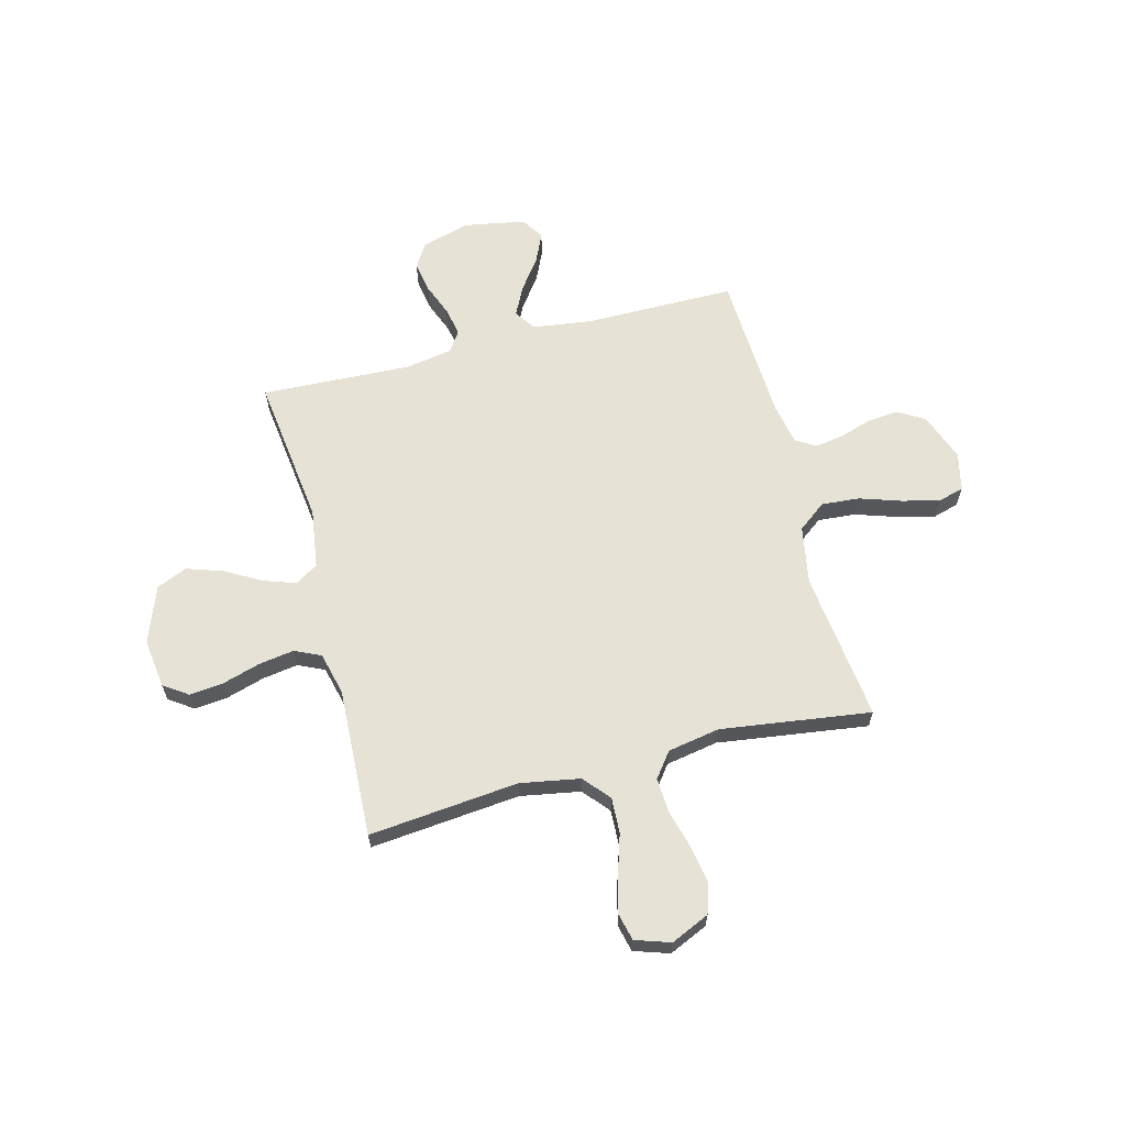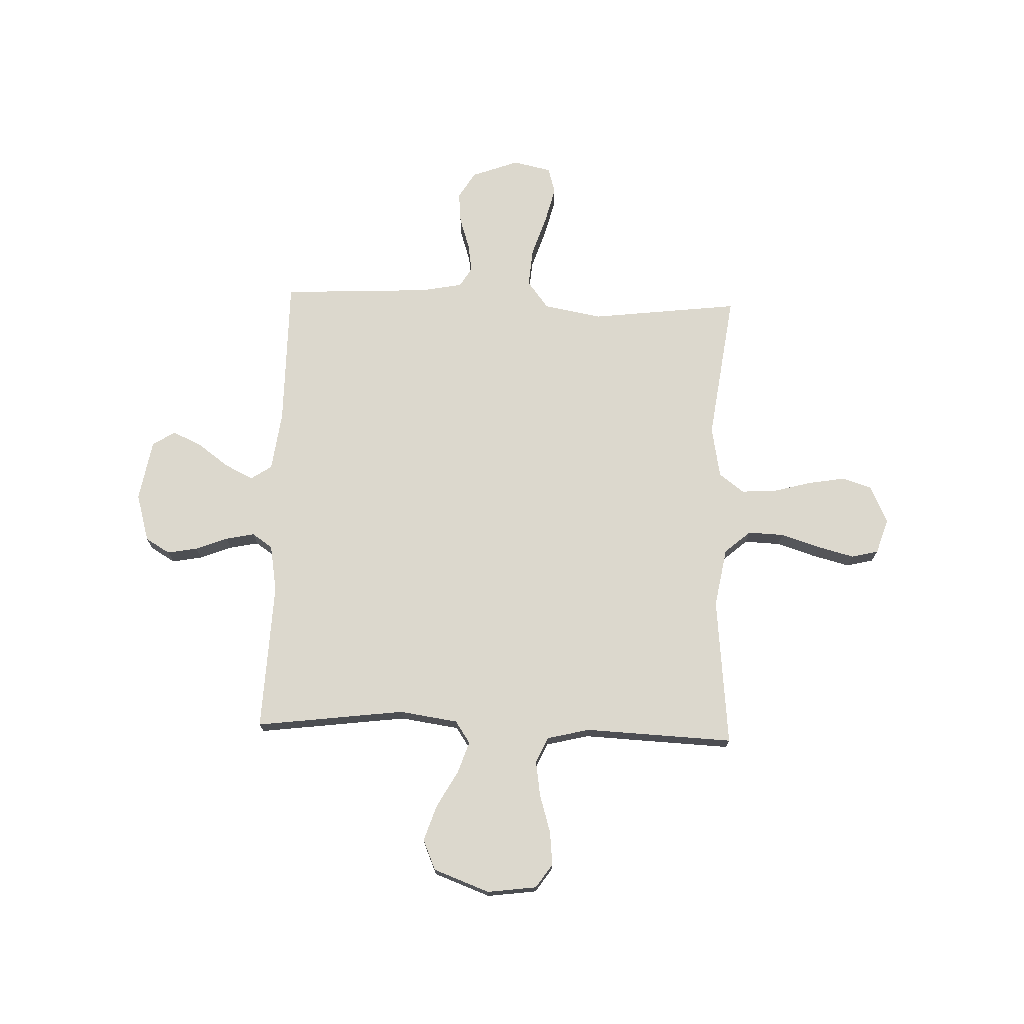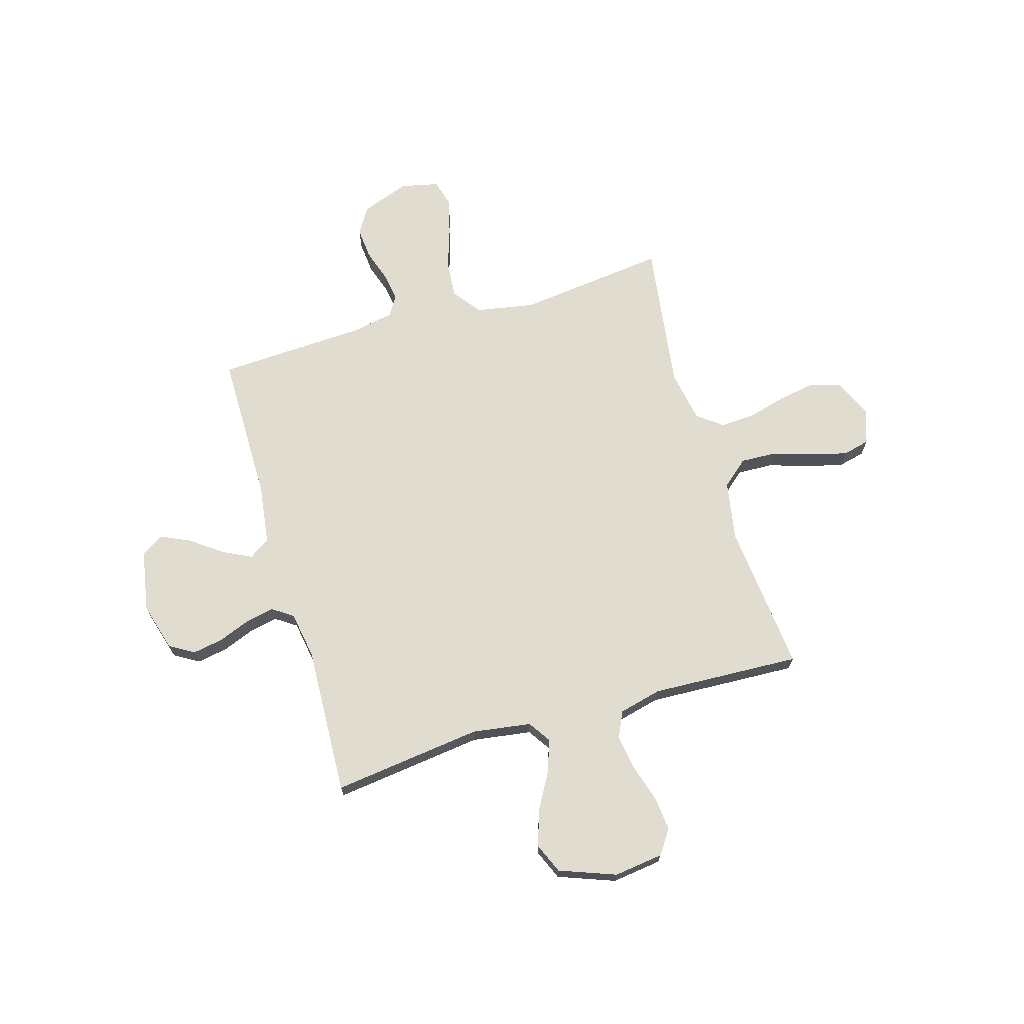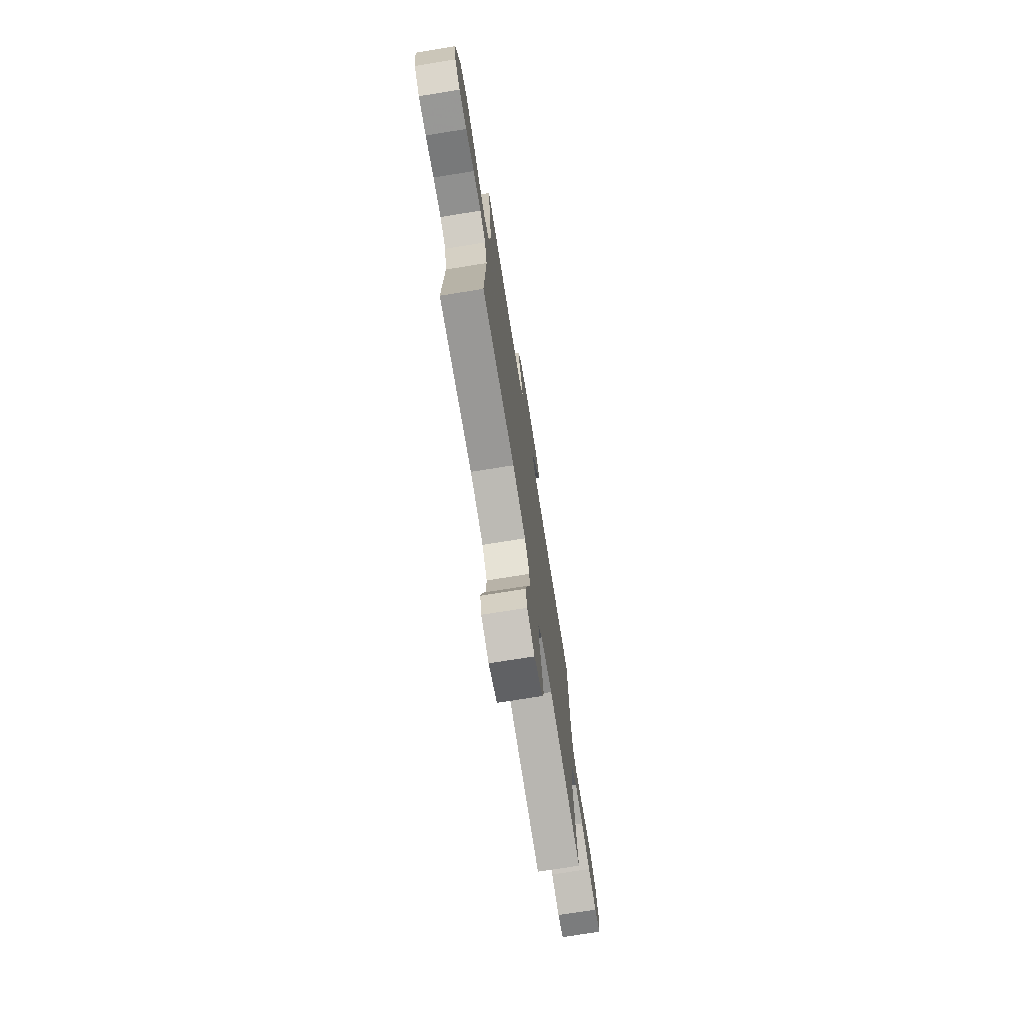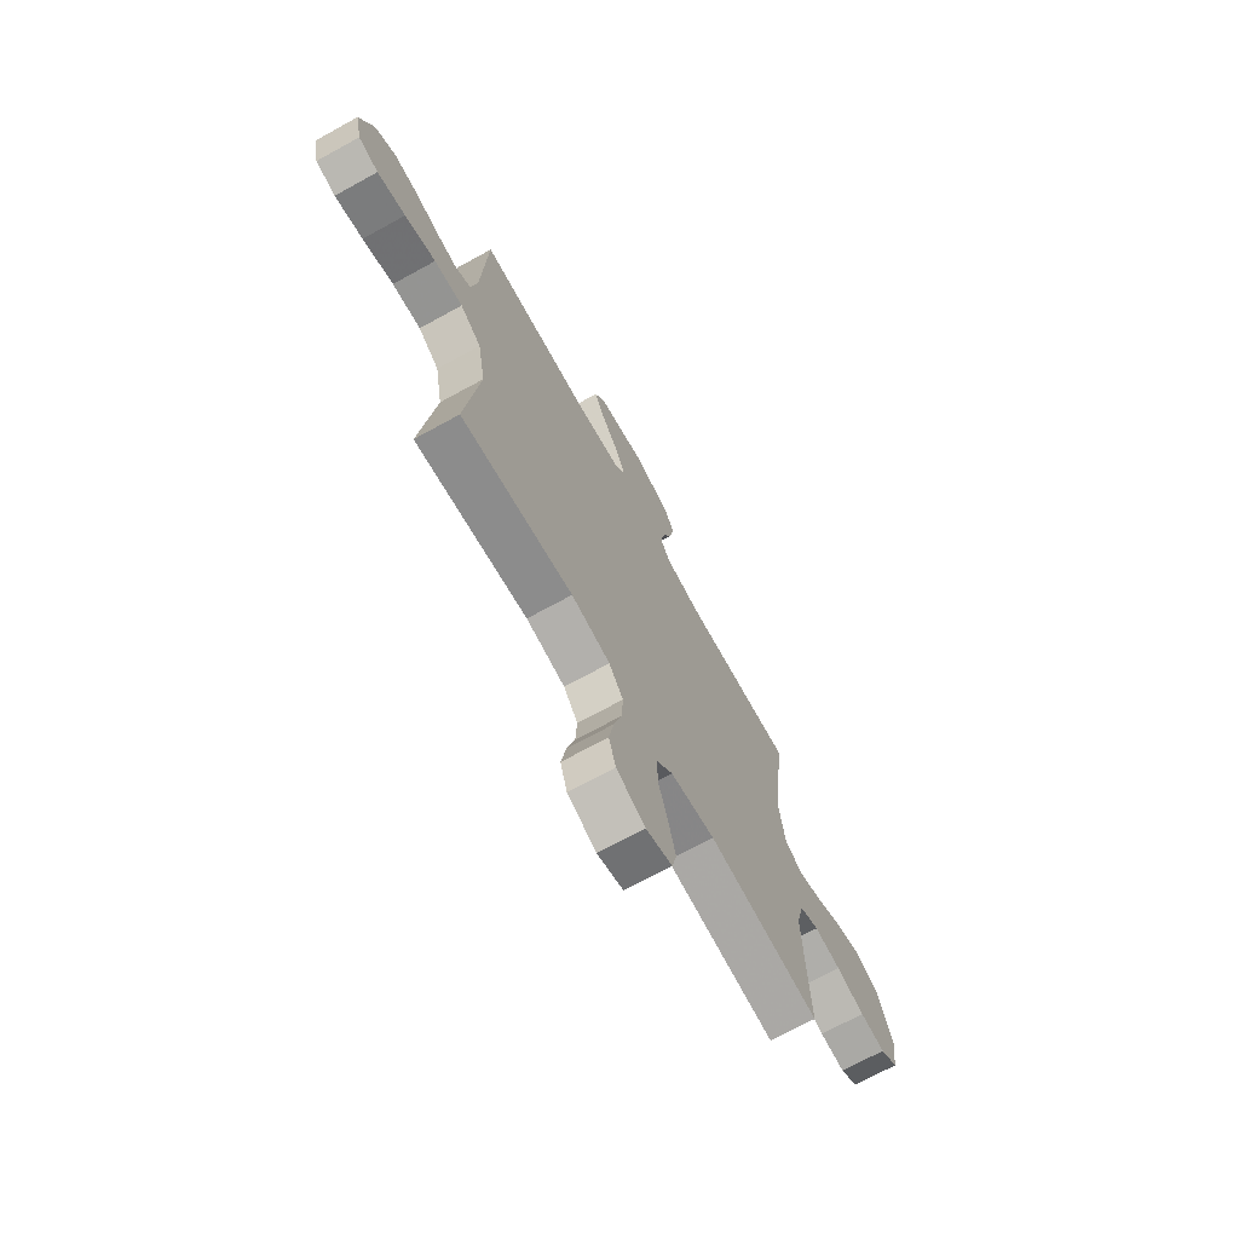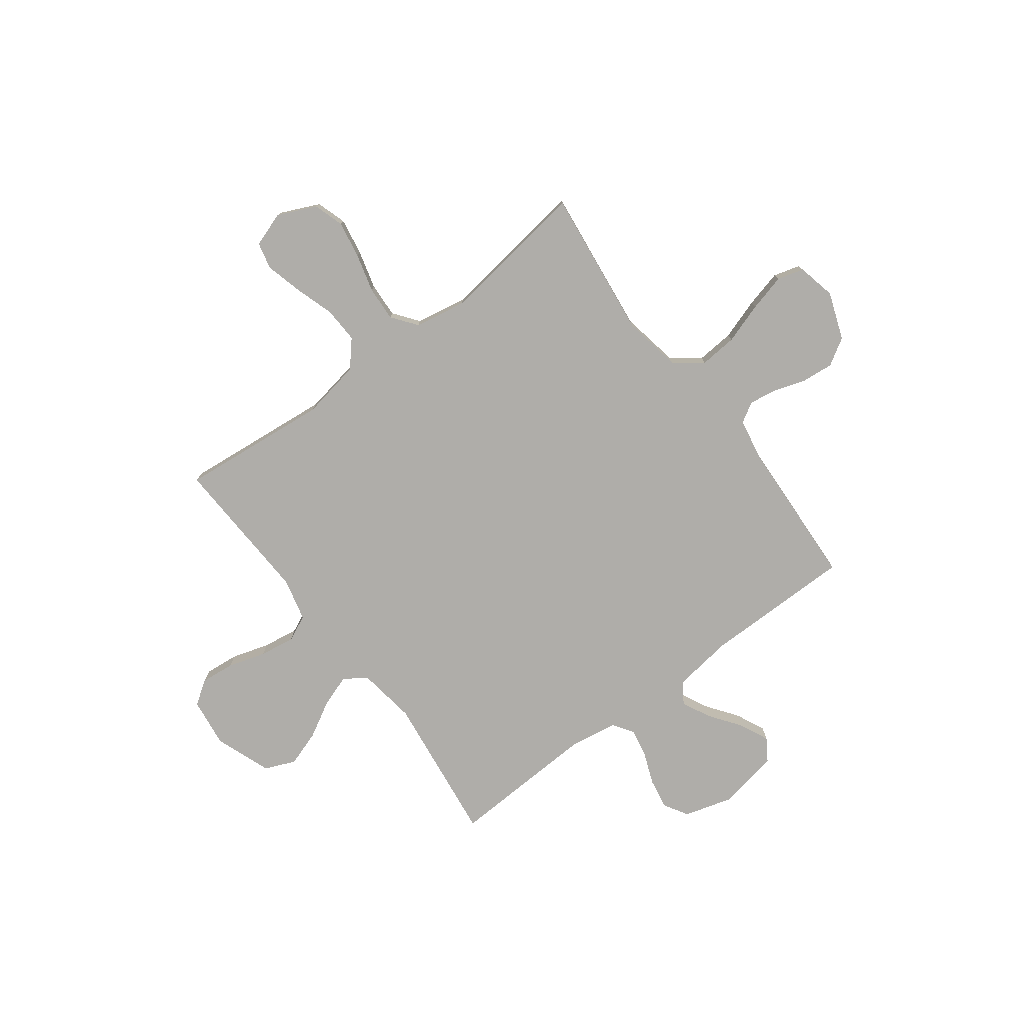
<metadata>
{"format":"obj","ext":"obj","renderer":"f3d","projection":"perspective","resolution":1024,"background":"white","views":[{"elev":63.6,"azim":165.5,"up":"+Y"},{"elev":72.6,"azim":92.0,"up":"+Y"},{"elev":69.5,"azim":73.7,"up":"+Y"},{"elev":-74.1,"azim":99.1,"up":"+Z"},{"elev":-70.7,"azim":-61.2,"up":"+Z"},{"elev":-77.4,"azim":-143.0,"up":"+Y"}]}
</metadata>
<code>
v -0.5 0.07 -0.5
v -0.464 0.07 -0.2
v -0.485 0.07 -0.083
v -0.541 0.07 -0.04
v -0.617 0.07 -0.046
v -0.699 0.07 -0.073
v -0.774 0.07 -0.092
v -0.827 0.07 -0.077
v -0.844 0.07 0
v -0.809 0.07 0.095
v -0.755 0.07 0.128
v -0.692 0.07 0.122
v -0.628 0.07 0.101
v -0.571 0.07 0.092
v -0.531 0.07 0.116
v -0.515 0.07 0.2
v -0.5 0.07 0.5
v -0.2 0.07 0.5
v -0.079 0.07 0.516
v -0.051 0.07 0.558
v -0.079 0.07 0.615
v -0.125 0.07 0.678
v -0.152 0.07 0.737
v -0.123 0.07 0.782
v 0 0.07 0.804
v 0.097 0.07 0.776
v 0.126 0.07 0.727
v 0.115 0.07 0.666
v 0.09 0.07 0.602
v 0.078 0.07 0.544
v 0.106 0.07 0.503
v 0.2 0.07 0.487
v 0.5 0.07 0.5
v 0.462 0.07 0.2
v 0.479 0.07 0.082
v 0.524 0.07 0.052
v 0.588 0.07 0.074
v 0.661 0.07 0.115
v 0.733 0.07 0.139
v 0.794 0.07 0.113
v 0.836 0.07 0
v 0.823 0.07 -0.099
v 0.775 0.07 -0.132
v 0.707 0.07 -0.125
v 0.631 0.07 -0.102
v 0.56 0.07 -0.091
v 0.508 0.07 -0.115
v 0.487 0.07 -0.2
v 0.5 0.07 -0.5
v 0.2 0.07 -0.47
v 0.081 0.07 -0.491
v 0.036 0.07 -0.543
v 0.039 0.07 -0.615
v 0.064 0.07 -0.694
v 0.083 0.07 -0.768
v 0.07 0.07 -0.822
v 0 0.07 -0.845
v -0.077 0.07 -0.81
v -0.096 0.07 -0.75
v -0.083 0.07 -0.675
v -0.062 0.07 -0.598
v -0.058 0.07 -0.528
v -0.096 0.07 -0.478
v -0.2 0.07 -0.459
v -0.5 0 -0.5
v -0.464 0 -0.2
v -0.485 0 -0.083
v -0.541 0 -0.04
v -0.617 0 -0.046
v -0.699 0 -0.073
v -0.774 0 -0.092
v -0.827 0 -0.077
v -0.844 0 0
v -0.809 0 0.095
v -0.755 0 0.128
v -0.692 0 0.122
v -0.628 0 0.101
v -0.571 0 0.092
v -0.531 0 0.116
v -0.515 0 0.2
v -0.5 0 0.5
v -0.2 0 0.5
v -0.079 0 0.516
v -0.051 0 0.558
v -0.079 0 0.615
v -0.125 0 0.678
v -0.152 0 0.737
v -0.123 0 0.782
v 0 0 0.804
v 0.097 0 0.776
v 0.126 0 0.727
v 0.115 0 0.666
v 0.09 0 0.602
v 0.078 0 0.544
v 0.106 0 0.503
v 0.2 0 0.487
v 0.5 0 0.5
v 0.462 0 0.2
v 0.479 0 0.082
v 0.524 0 0.052
v 0.588 0 0.074
v 0.661 0 0.115
v 0.733 0 0.139
v 0.794 0 0.113
v 0.836 0 0
v 0.823 0 -0.099
v 0.775 0 -0.132
v 0.707 0 -0.125
v 0.631 0 -0.102
v 0.56 0 -0.091
v 0.508 0 -0.115
v 0.487 0 -0.2
v 0.5 0 -0.5
v 0.2 0 -0.47
v 0.081 0 -0.491
v 0.036 0 -0.543
v 0.039 0 -0.615
v 0.064 0 -0.694
v 0.083 0 -0.768
v 0.07 0 -0.822
v 0 0 -0.845
v -0.077 0 -0.81
v -0.096 0 -0.75
v -0.083 0 -0.675
v -0.062 0 -0.598
v -0.058 0 -0.528
v -0.096 0 -0.478
v -0.2 0 -0.459
f 58 59 60 61
f 56 57 58 61
f 56 61 62
f 53 54 55 56
f 53 56 62
f 52 53 62 63
f 48 49 50
f 47 48 50 51
f 42 43 44 45
f 42 45 46
f 41 42 46
f 40 41 46
f 37 38 39 40
f 36 37 40 46
f 35 36 46 47
f 32 33 34
f 31 32 34 35
f 26 27 28 29
f 26 29 30
f 25 26 30
f 24 25 30
f 21 22 23 24
f 20 21 24 30
f 19 20 30 31
f 16 17 18
f 15 16 18 19
f 10 11 12 13
f 10 13 14
f 9 10 14
f 8 9 14
f 5 6 7 8
f 5 8 14 15
f 64 1 2
f 63 64 2 3
f 51 52 63 3
f 4 5 15 19
f 31 35 47 51
f 19 31 51
f 3 4 19 51
f 125 124 123 122
f 125 122 121 120
f 126 125 120
f 120 119 118 117
f 126 120 117
f 127 126 117 116
f 114 113 112
f 115 114 112 111
f 109 108 107 106
f 110 109 106
f 110 106 105
f 110 105 104
f 104 103 102 101
f 110 104 101 100
f 111 110 100 99
f 98 97 96
f 99 98 96 95
f 93 92 91 90
f 94 93 90
f 94 90 89
f 94 89 88
f 88 87 86 85
f 94 88 85 84
f 95 94 84 83
f 82 81 80
f 83 82 80 79
f 77 76 75 74
f 78 77 74
f 78 74 73
f 78 73 72
f 72 71 70 69
f 79 78 72 69
f 66 65 128
f 67 66 128 127
f 67 127 116 115
f 83 79 69 68
f 115 111 99 95
f 115 95 83
f 115 83 68 67
f 1 65 66 2
f 2 66 67 3
f 3 67 68 4
f 4 68 69 5
f 5 69 70 6
f 6 70 71 7
f 7 71 72 8
f 8 72 73 9
f 9 73 74 10
f 10 74 75 11
f 11 75 76 12
f 12 76 77 13
f 13 77 78 14
f 14 78 79 15
f 15 79 80 16
f 16 80 81 17
f 17 81 82 18
f 18 82 83 19
f 19 83 84 20
f 20 84 85 21
f 21 85 86 22
f 22 86 87 23
f 23 87 88 24
f 24 88 89 25
f 25 89 90 26
f 26 90 91 27
f 27 91 92 28
f 28 92 93 29
f 29 93 94 30
f 30 94 95 31
f 31 95 96 32
f 32 96 97 33
f 33 97 98 34
f 34 98 99 35
f 35 99 100 36
f 36 100 101 37
f 37 101 102 38
f 38 102 103 39
f 39 103 104 40
f 40 104 105 41
f 41 105 106 42
f 42 106 107 43
f 43 107 108 44
f 44 108 109 45
f 45 109 110 46
f 46 110 111 47
f 47 111 112 48
f 48 112 113 49
f 49 113 114 50
f 50 114 115 51
f 51 115 116 52
f 52 116 117 53
f 53 117 118 54
f 54 118 119 55
f 55 119 120 56
f 56 120 121 57
f 57 121 122 58
f 58 122 123 59
f 59 123 124 60
f 60 124 125 61
f 61 125 126 62
f 62 126 127 63
f 63 127 128 64
f 64 128 65 1

</code>
